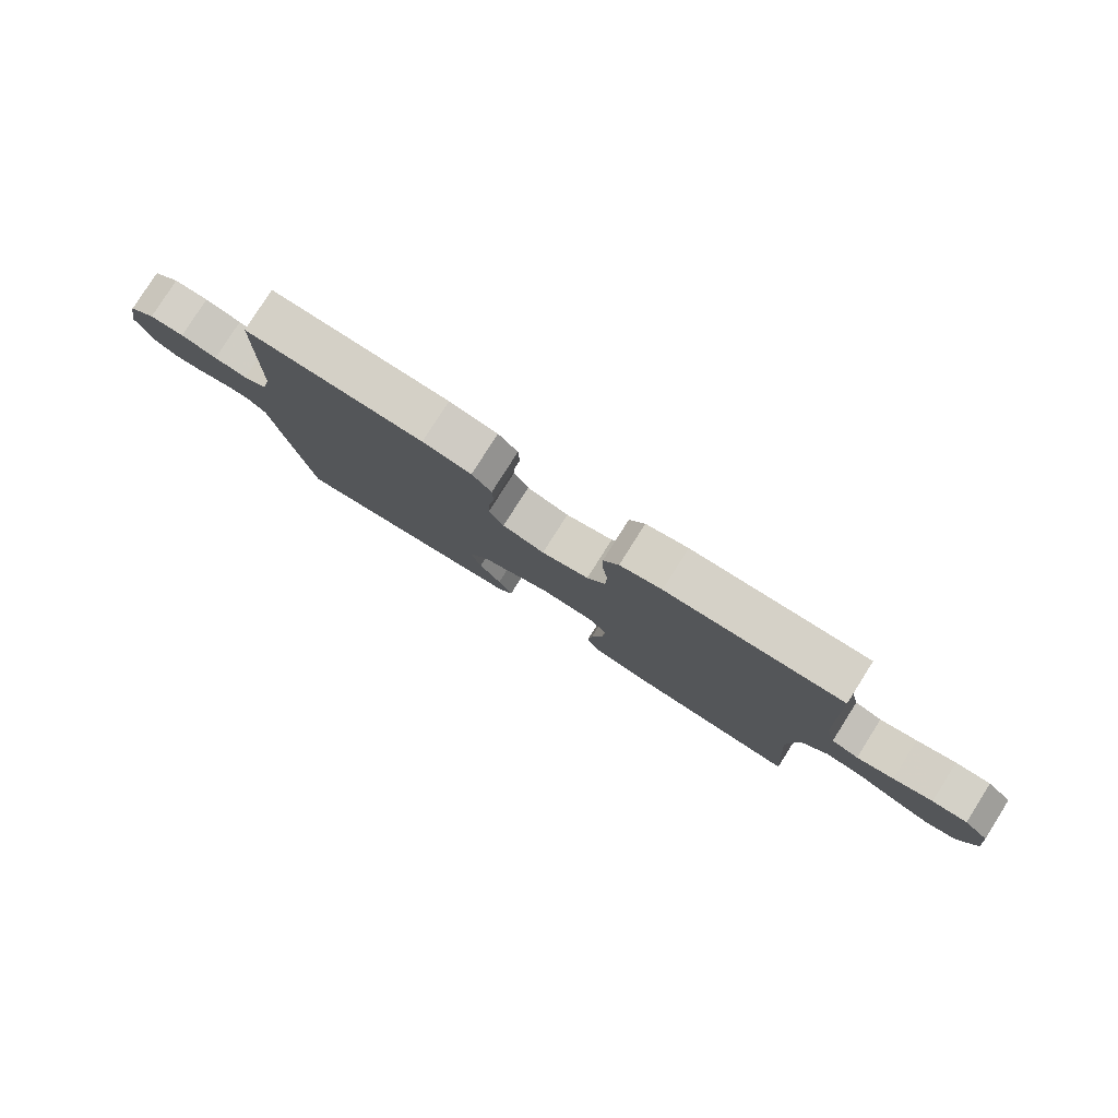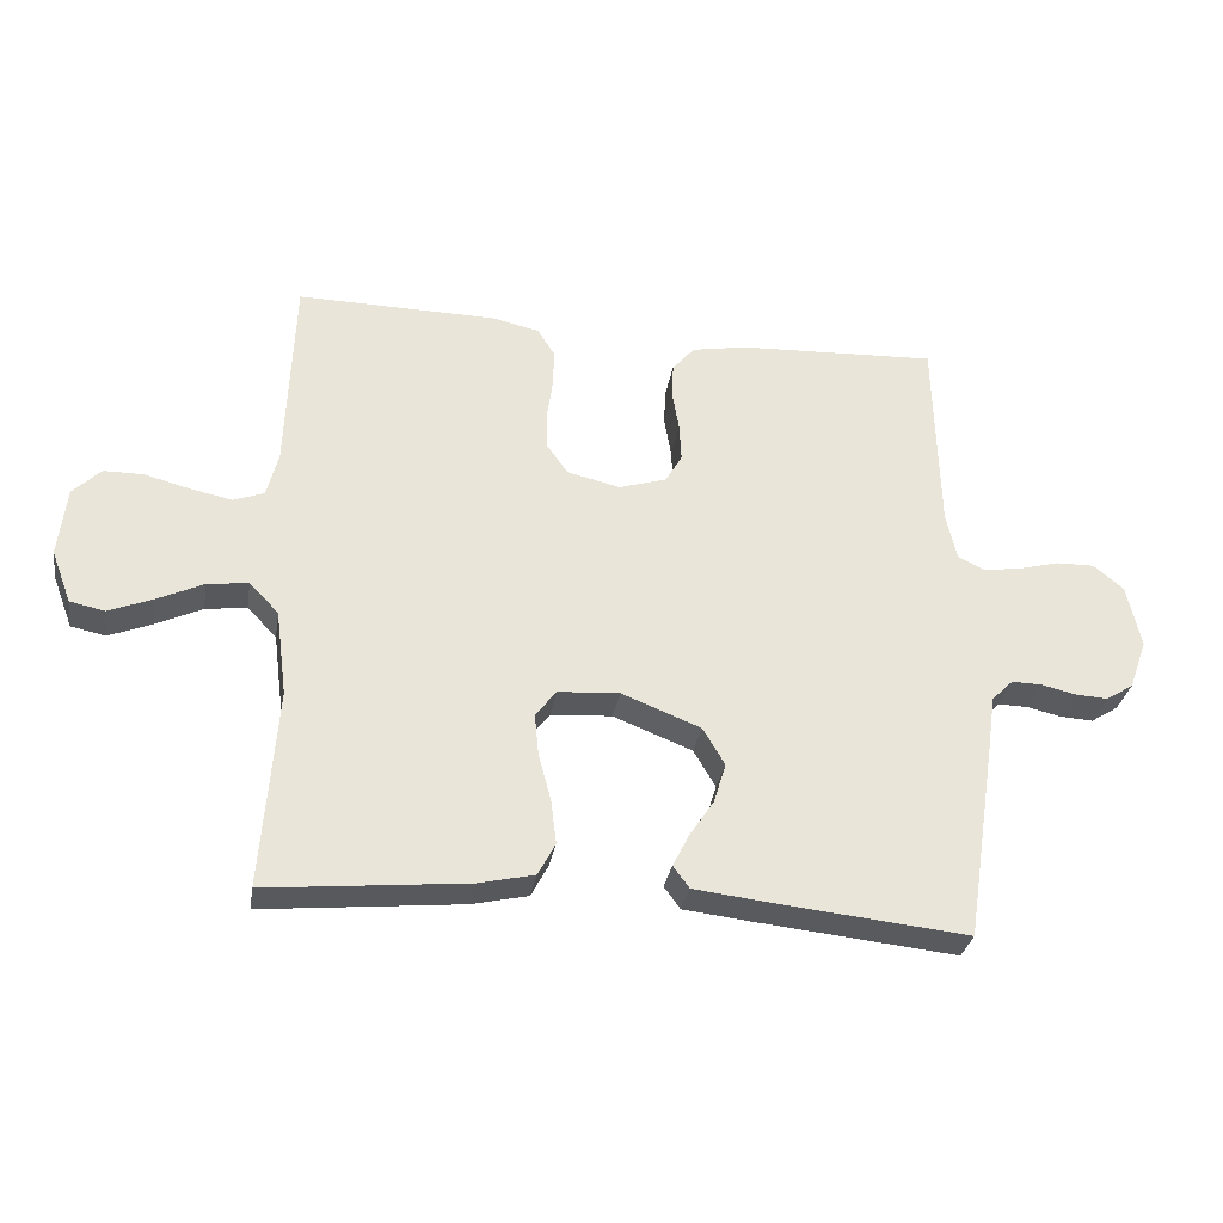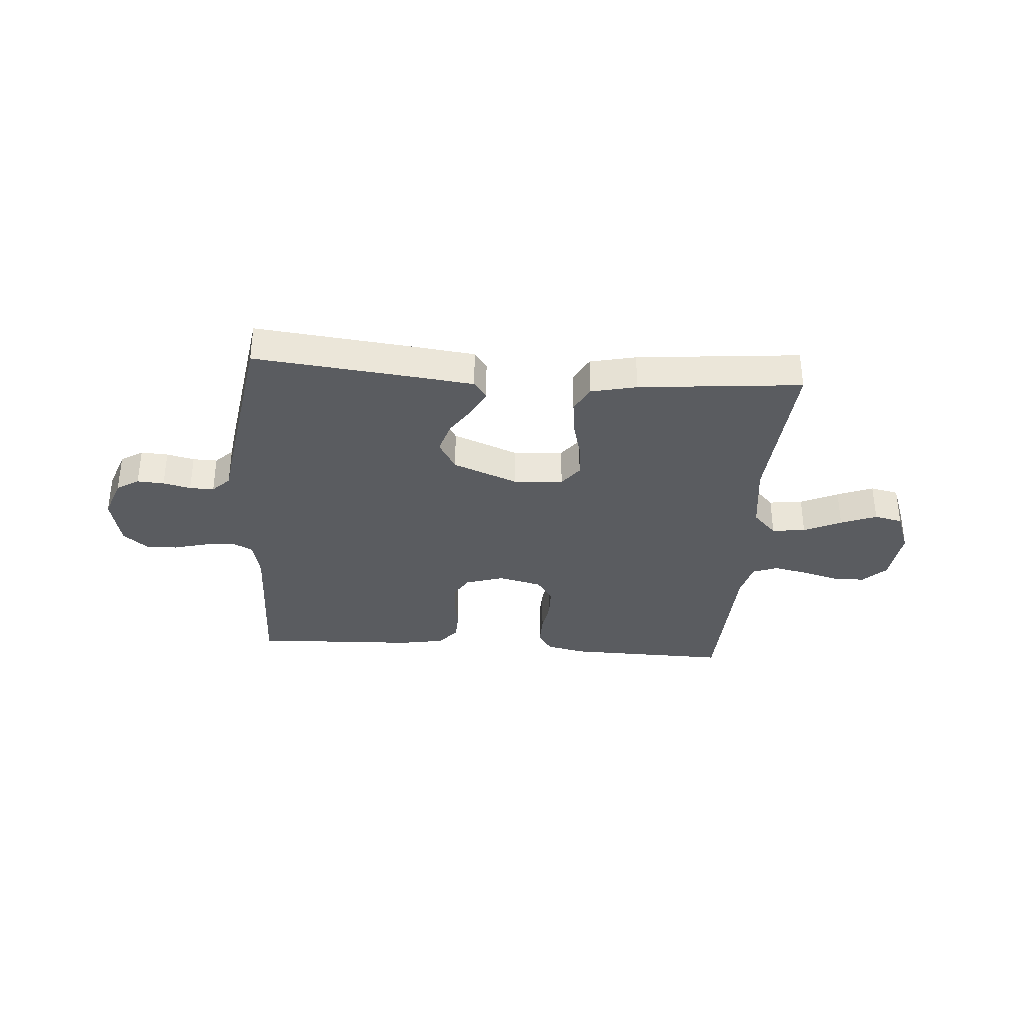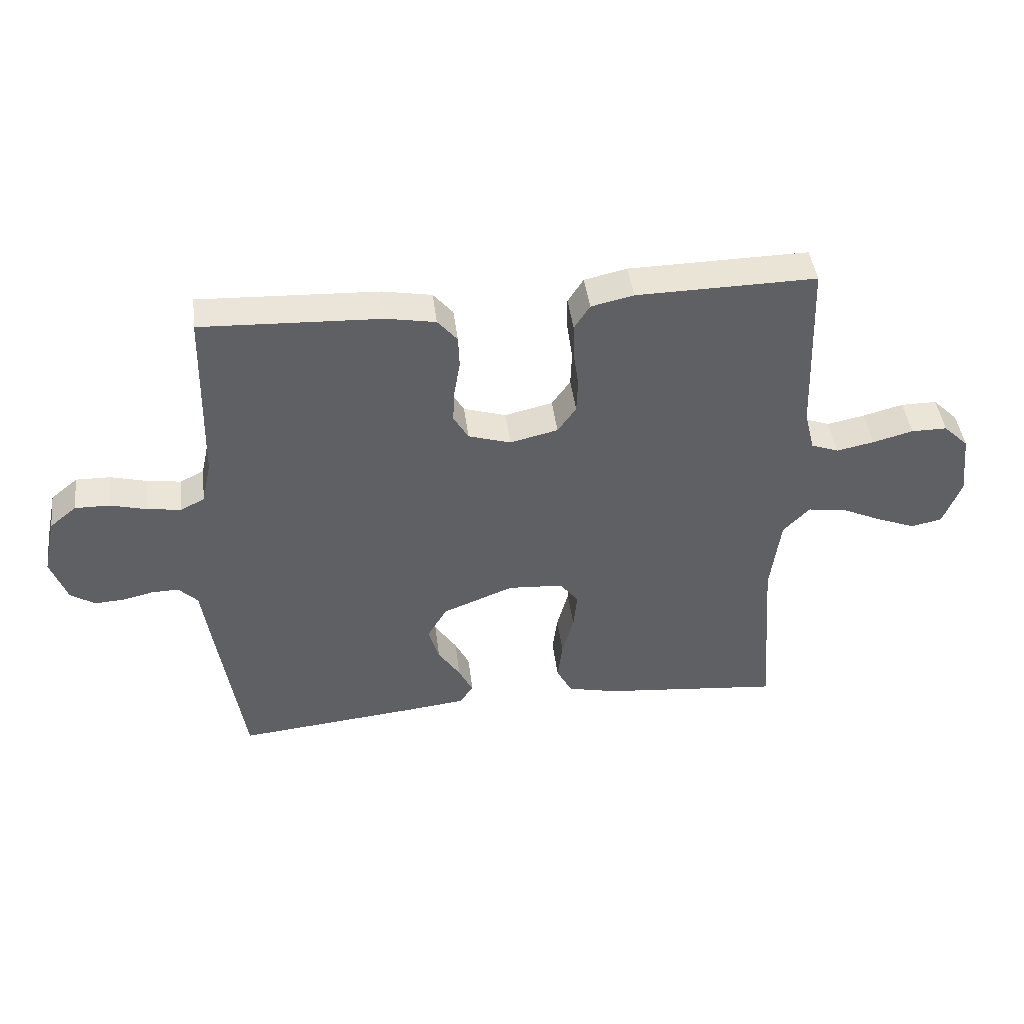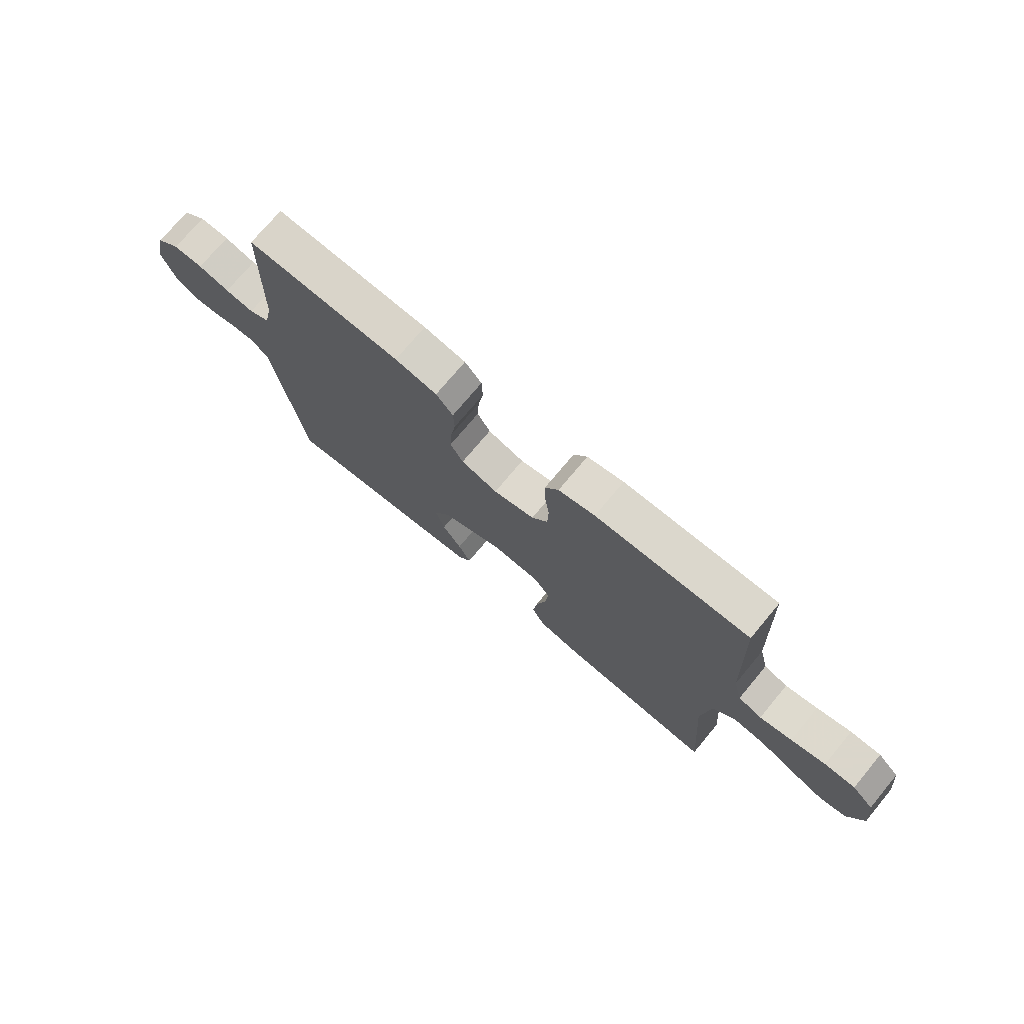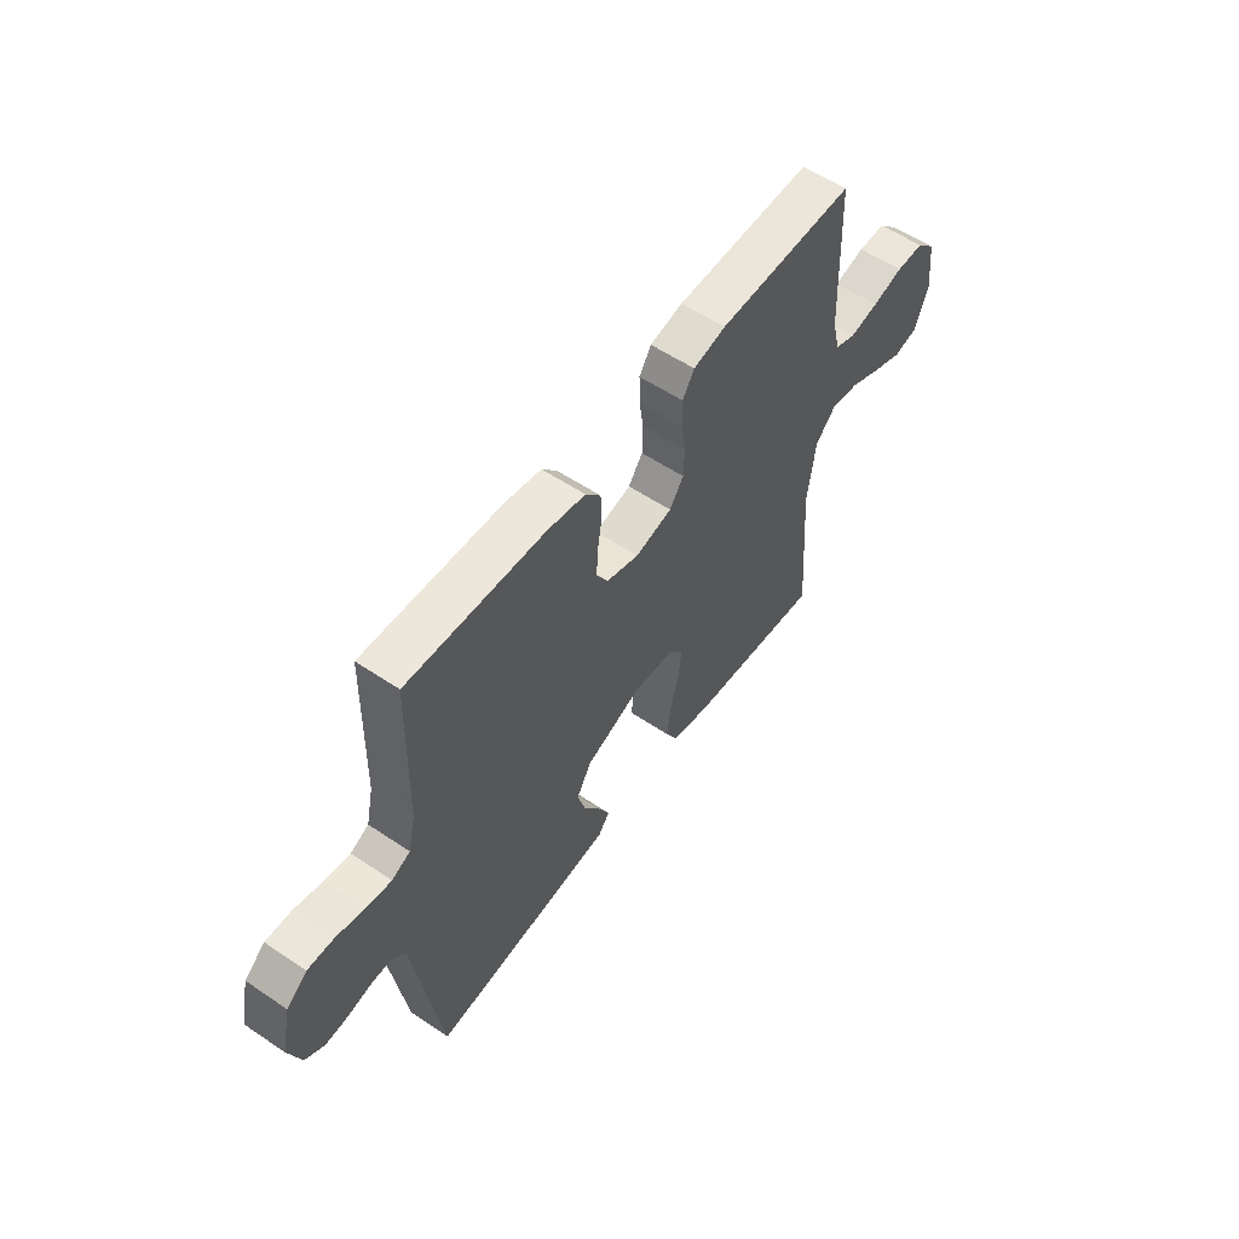
<metadata>
{"format":"obj","ext":"obj","renderer":"f3d","projection":"perspective","resolution":1024,"background":"white","views":[{"elev":79.8,"azim":-147.7,"up":"+Z"},{"elev":-31.0,"azim":-9.2,"up":"+Z"},{"elev":-34.3,"azim":175.6,"up":"+Y"},{"elev":44.3,"azim":172.9,"up":"+Z"},{"elev":73.7,"azim":-140.2,"up":"+Z"},{"elev":56.3,"azim":125.2,"up":"+Z"}]}
</metadata>
<code>
v 0.5 0.07 0.5
v 0.507 0.07 0.2
v 0.523 0.07 0.128
v 0.563 0.07 0.108
v 0.619 0.07 0.116
v 0.68 0.07 0.132
v 0.738 0.07 0.133
v 0.783 0.07 0.096
v 0.804 0.07 0
v 0.777 0.07 -0.075
v 0.736 0.07 -0.101
v 0.686 0.07 -0.098
v 0.635 0.07 -0.086
v 0.59 0.07 -0.085
v 0.558 0.07 -0.117
v 0.546 0.07 -0.2
v 0.5 0.07 -0.5
v 0.2 0.07 -0.469
v 0.097 0.07 -0.457
v 0.073 0.07 -0.424
v 0.097 0.07 -0.376
v 0.134 0.07 -0.32
v 0.152 0.07 -0.26
v 0.119 0.07 -0.204
v 0 0.07 -0.157
v -0.092 0.07 -0.163
v -0.123 0.07 -0.204
v -0.117 0.07 -0.266
v -0.098 0.07 -0.337
v -0.09 0.07 -0.403
v -0.116 0.07 -0.452
v -0.2 0.07 -0.471
v -0.5 0.07 -0.5
v -0.478 0.07 -0.2
v -0.495 0.07 -0.07
v -0.539 0.07 -0.024
v -0.601 0.07 -0.032
v -0.67 0.07 -0.064
v -0.736 0.07 -0.09
v -0.788 0.07 -0.079
v -0.818 0.07 0
v -0.806 0.07 0.105
v -0.764 0.07 0.146
v -0.704 0.07 0.146
v -0.637 0.07 0.128
v -0.574 0.07 0.115
v -0.528 0.07 0.132
v -0.511 0.07 0.2
v -0.5 0.07 0.5
v -0.2 0.07 0.495
v -0.129 0.07 0.479
v -0.103 0.07 0.438
v -0.104 0.07 0.382
v -0.113 0.07 0.32
v -0.111 0.07 0.262
v -0.08 0.07 0.218
v 0 0.07 0.199
v 0.071 0.07 0.221
v 0.096 0.07 0.264
v 0.093 0.07 0.32
v 0.083 0.07 0.38
v 0.085 0.07 0.433
v 0.118 0.07 0.472
v 0.2 0.07 0.487
v 0.5 0 0.5
v 0.507 0 0.2
v 0.523 0 0.128
v 0.563 0 0.108
v 0.619 0 0.116
v 0.68 0 0.132
v 0.738 0 0.133
v 0.783 0 0.096
v 0.804 0 0
v 0.777 0 -0.075
v 0.736 0 -0.101
v 0.686 0 -0.098
v 0.635 0 -0.086
v 0.59 0 -0.085
v 0.558 0 -0.117
v 0.546 0 -0.2
v 0.5 0 -0.5
v 0.2 0 -0.469
v 0.097 0 -0.457
v 0.073 0 -0.424
v 0.097 0 -0.376
v 0.134 0 -0.32
v 0.152 0 -0.26
v 0.119 0 -0.204
v 0 0 -0.157
v -0.092 0 -0.163
v -0.123 0 -0.204
v -0.117 0 -0.266
v -0.098 0 -0.337
v -0.09 0 -0.403
v -0.116 0 -0.452
v -0.2 0 -0.471
v -0.5 0 -0.5
v -0.478 0 -0.2
v -0.495 0 -0.07
v -0.539 0 -0.024
v -0.601 0 -0.032
v -0.67 0 -0.064
v -0.736 0 -0.09
v -0.788 0 -0.079
v -0.818 0 0
v -0.806 0 0.105
v -0.764 0 0.146
v -0.704 0 0.146
v -0.637 0 0.128
v -0.574 0 0.115
v -0.528 0 0.132
v -0.511 0 0.2
v -0.5 0 0.5
v -0.2 0 0.495
v -0.129 0 0.479
v -0.103 0 0.438
v -0.104 0 0.382
v -0.113 0 0.32
v -0.111 0 0.262
v -0.08 0 0.218
v 0 0 0.199
v 0.071 0 0.221
v 0.096 0 0.264
v 0.093 0 0.32
v 0.083 0 0.38
v 0.085 0 0.433
v 0.118 0 0.472
v 0.2 0 0.487
f 63 64 1 2
f 60 61 62 63
f 59 60 63 2
f 58 59 2 3
f 57 58 3 4
f 51 52 53 54
f 51 54 55
f 48 49 50 51
f 47 48 51 55
f 46 47 55 56
f 42 43 44 45
f 42 45 46
f 41 42 46
f 37 38 39 40
f 37 40 41 46
f 31 32 33 34
f 31 34 35
f 28 29 30 31
f 27 28 31 35
f 26 27 35 36
f 19 20 21 22
f 19 22 23
f 18 19 23
f 15 16 17 18
f 14 15 18 23
f 10 11 12 13
f 10 13 14
f 9 10 14
f 8 9 14
f 5 6 7 8
f 4 5 8 14
f 57 4 14 23
f 36 37 46 56
f 25 26 36 56
f 24 25 56 57
f 23 24 57
f 66 65 128 127
f 127 126 125 124
f 66 127 124 123
f 67 66 123 122
f 68 67 122 121
f 118 117 116 115
f 119 118 115
f 115 114 113 112
f 119 115 112 111
f 120 119 111 110
f 109 108 107 106
f 110 109 106
f 110 106 105
f 104 103 102 101
f 110 105 104 101
f 98 97 96 95
f 99 98 95
f 95 94 93 92
f 99 95 92 91
f 100 99 91 90
f 86 85 84 83
f 87 86 83
f 87 83 82
f 82 81 80 79
f 87 82 79 78
f 77 76 75 74
f 78 77 74
f 78 74 73
f 78 73 72
f 72 71 70 69
f 78 72 69 68
f 87 78 68 121
f 120 110 101 100
f 120 100 90 89
f 121 120 89 88
f 121 88 87
f 1 65 66 2
f 2 66 67 3
f 3 67 68 4
f 4 68 69 5
f 5 69 70 6
f 6 70 71 7
f 7 71 72 8
f 8 72 73 9
f 9 73 74 10
f 10 74 75 11
f 11 75 76 12
f 12 76 77 13
f 13 77 78 14
f 14 78 79 15
f 15 79 80 16
f 16 80 81 17
f 17 81 82 18
f 18 82 83 19
f 19 83 84 20
f 20 84 85 21
f 21 85 86 22
f 22 86 87 23
f 23 87 88 24
f 24 88 89 25
f 25 89 90 26
f 26 90 91 27
f 27 91 92 28
f 28 92 93 29
f 29 93 94 30
f 30 94 95 31
f 31 95 96 32
f 32 96 97 33
f 33 97 98 34
f 34 98 99 35
f 35 99 100 36
f 36 100 101 37
f 37 101 102 38
f 38 102 103 39
f 39 103 104 40
f 40 104 105 41
f 41 105 106 42
f 42 106 107 43
f 43 107 108 44
f 44 108 109 45
f 45 109 110 46
f 46 110 111 47
f 47 111 112 48
f 48 112 113 49
f 49 113 114 50
f 50 114 115 51
f 51 115 116 52
f 52 116 117 53
f 53 117 118 54
f 54 118 119 55
f 55 119 120 56
f 56 120 121 57
f 57 121 122 58
f 58 122 123 59
f 59 123 124 60
f 60 124 125 61
f 61 125 126 62
f 62 126 127 63
f 63 127 128 64
f 64 128 65 1

</code>
